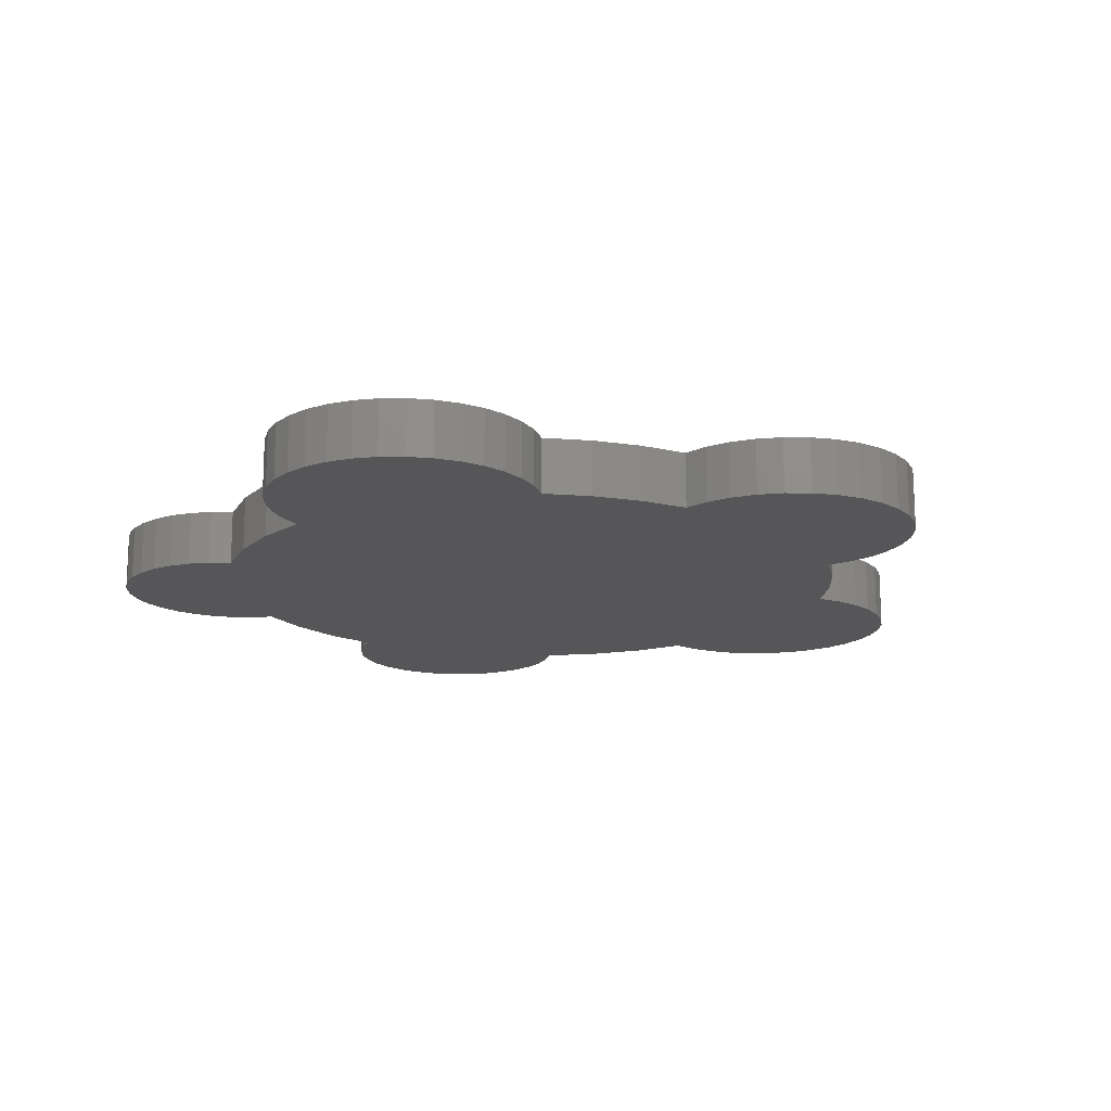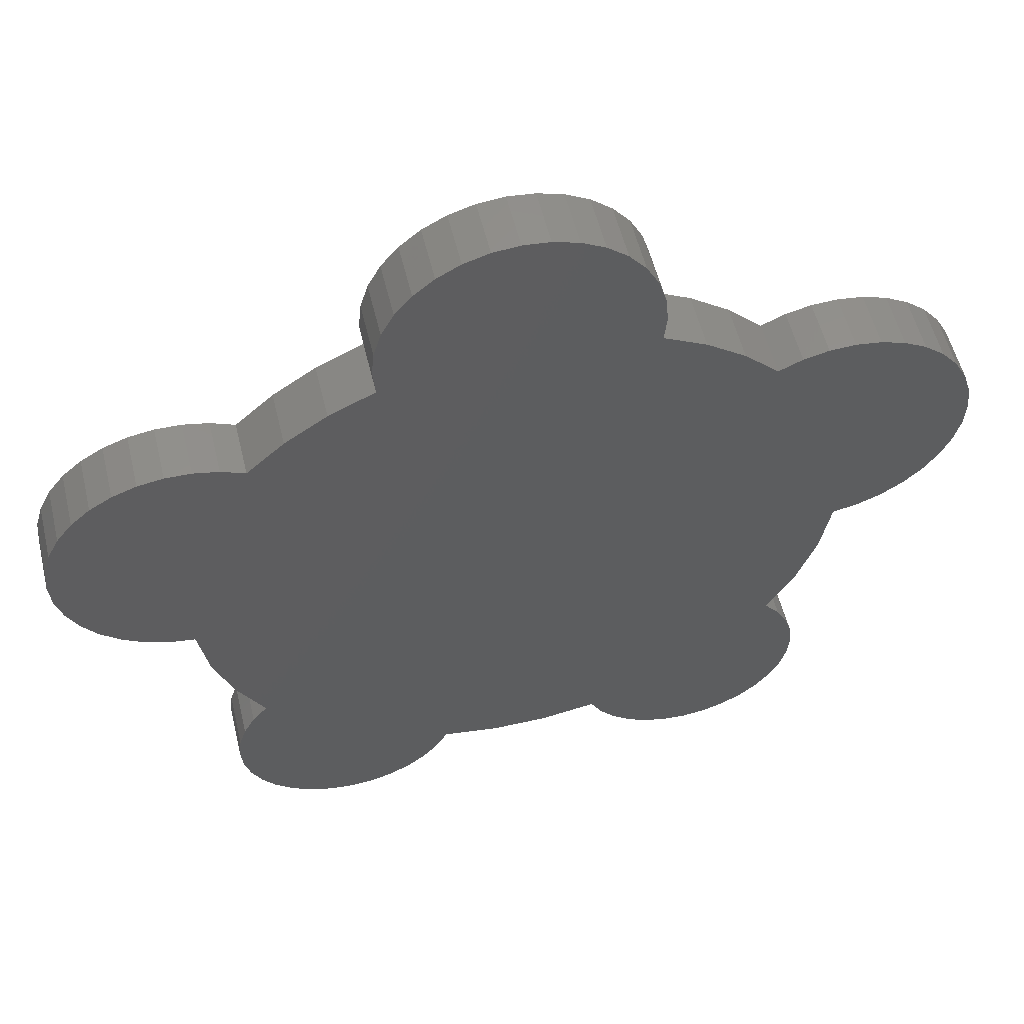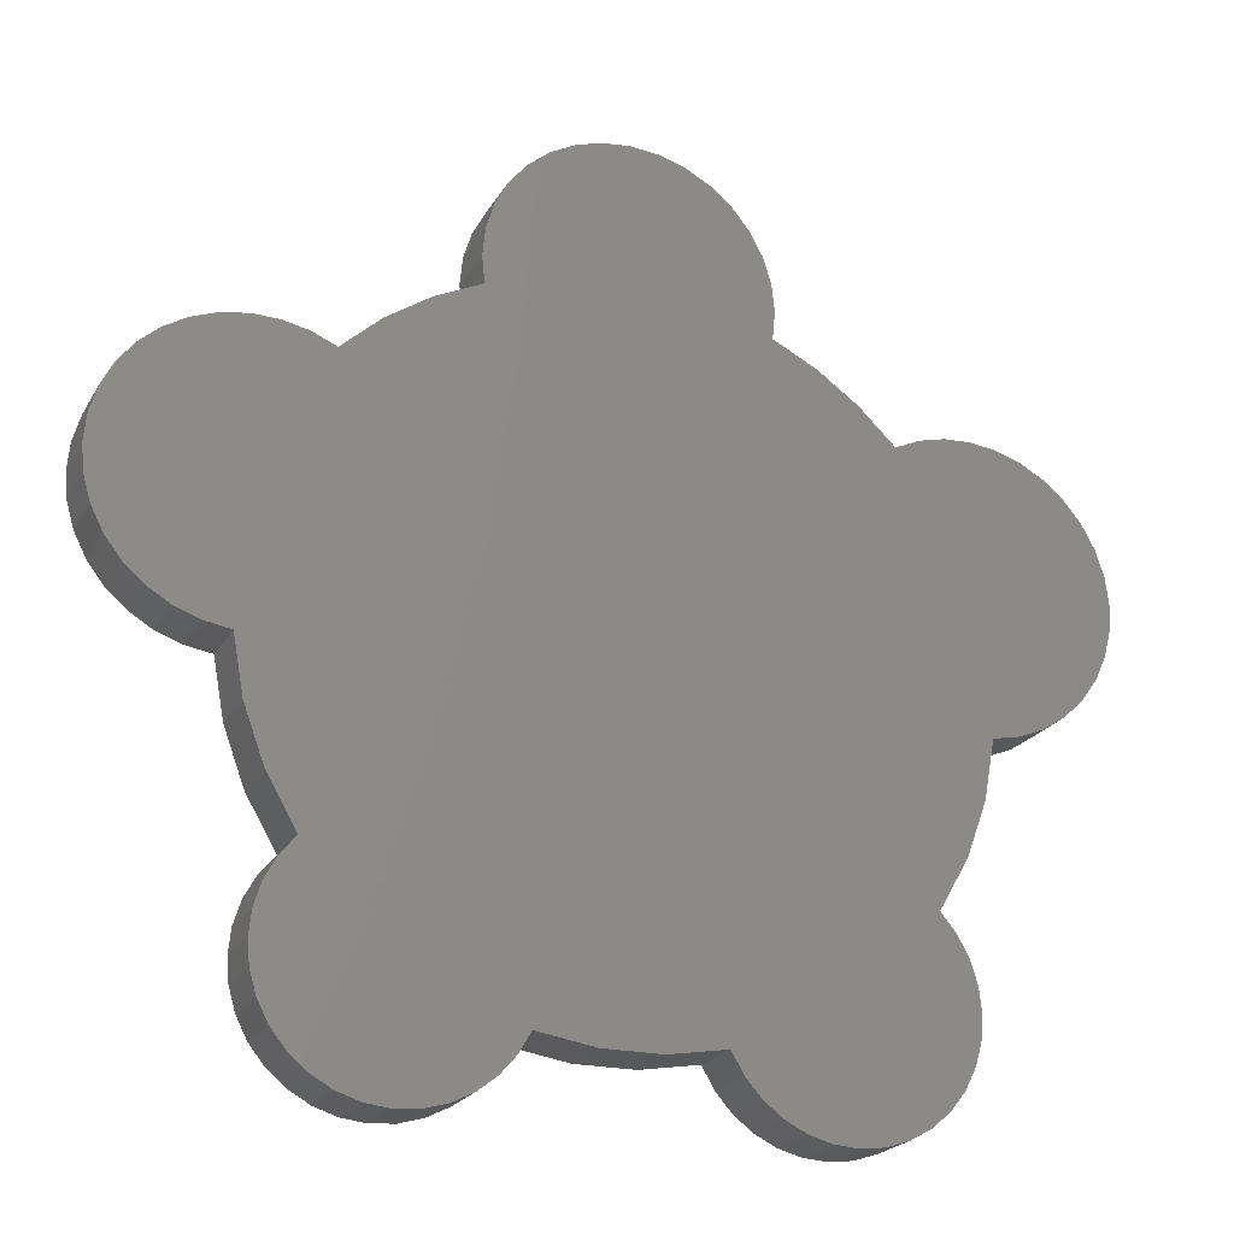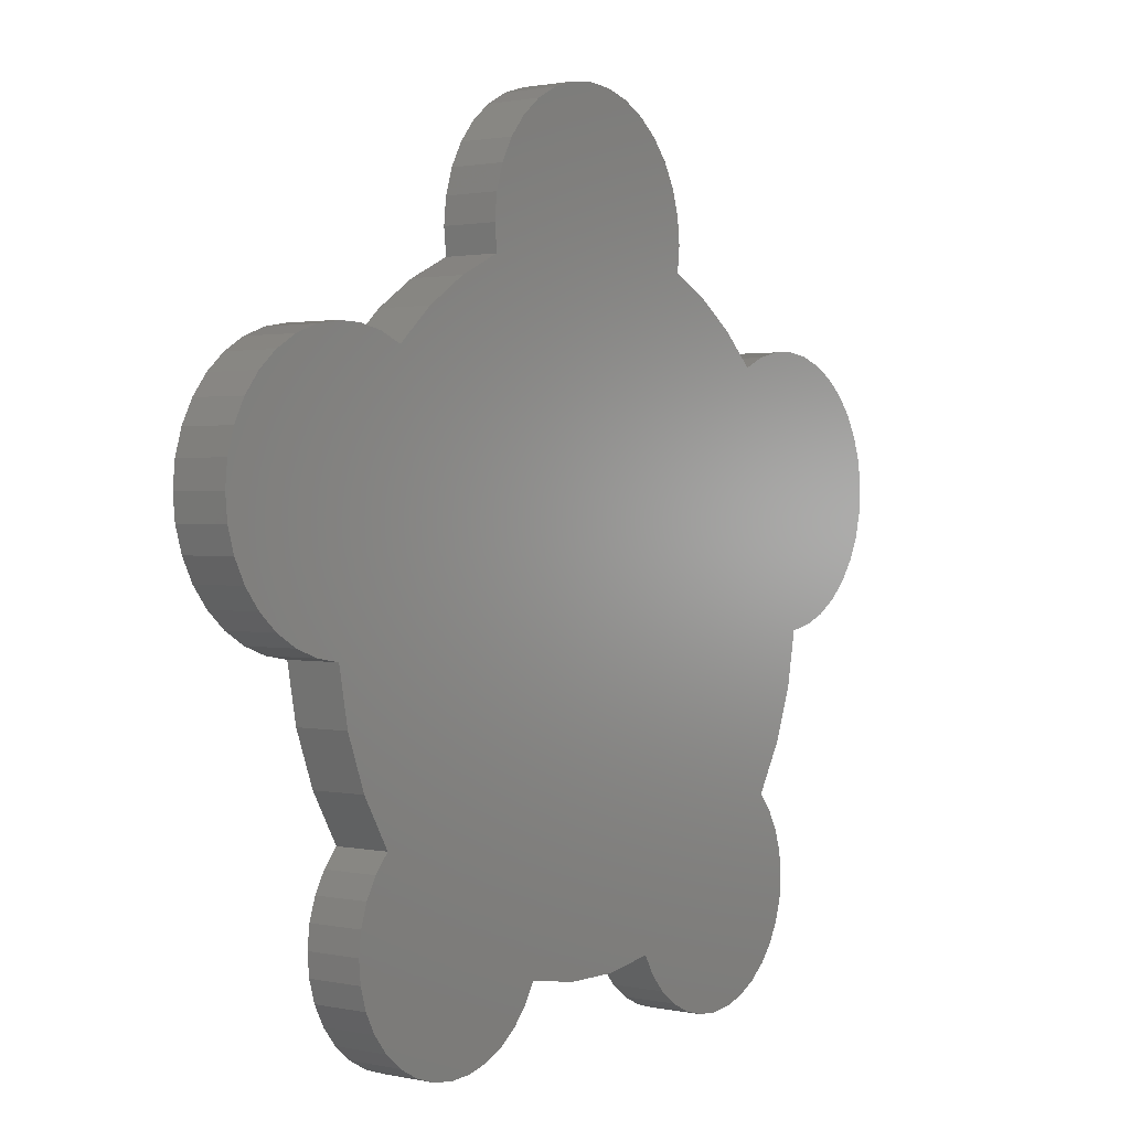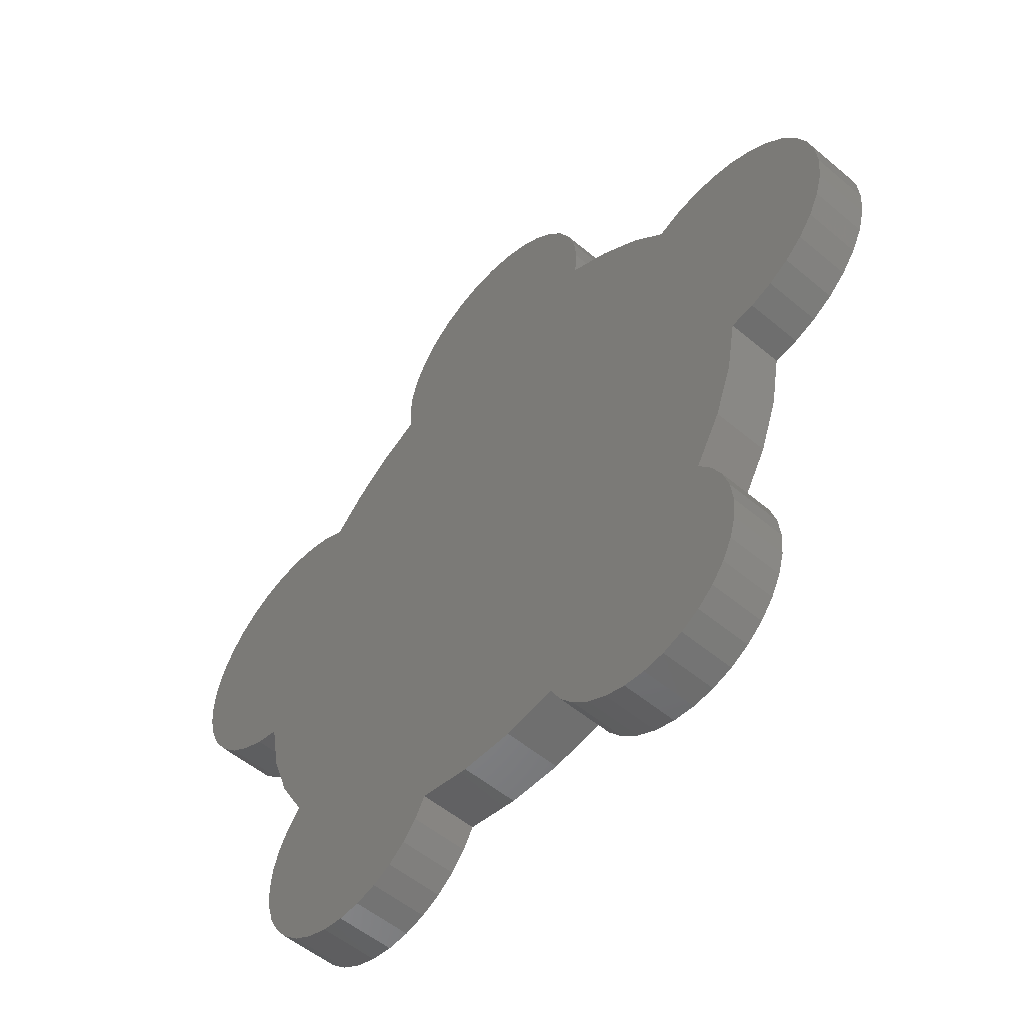
<metadata>
{"format":"stl","ext":"stl","renderer":"f3d","projection":"perspective","resolution":1024,"background":"white","views":[{"elev":-16.0,"azim":128.5,"up":"+Z"},{"elev":55.0,"azim":166.5,"up":"+Y"},{"elev":-21.7,"azim":157.6,"up":"+Y"},{"elev":1.4,"azim":127.9,"up":"+Y"},{"elev":-53.1,"azim":48.0,"up":"+Y"}]}
</metadata>
<code>
# stl→obj: 214 verts, 424 faces
v 0.02255 -0.2698 0
v -0.02337 -0.2698 0
v 0.06785 -0.2623 0
v -0.06867 -0.2623 0
v -0.3262 0.1832 0
v -0.3076 0.1935 0
v -0.2052 0.1882 0
v -0.2245 0.197 0
v 0.2512 0.2007 0
v 0.2723 0.2012 0
v 0.293 0.1977 0
v 0.2306 0.1963 0
v 0.3128 0.1905 0
v -0.0004112 0.3895 0
v 0.02131 0.3873 0
v -0.02213 0.3873 0
v -0.04302 0.381 0
v 0.0422 0.381 0
v -0.06227 0.3707 0
v 0.2934 -0.01992 0
v -0.2943 -0.01928 0
v 0.3131 -0.01261 0
v -0.0781 -0.2788 0
v -0.2391 -0.2751 0
v -0.1224 -0.3131 0
v -0.1964 -0.3114 0
v -0.1055 -0.3046 0
v -0.1783 -0.3173 0
v -0.1407 -0.3182 0
v -0.1596 -0.3196 0
v -0.2664 0.2031 0
v -0.2452 0.202 0
v -0.2875 0.2003 0
v 0.1955 -0.3114 0
v 0.1216 -0.3131 0
v 0.1047 -0.3046 0
v 0.1398 -0.3182 0
v 0.1775 -0.3173 0
v 0.1587 -0.3196 0
v 0.2112 0.1882 0
v 0.3309 0.1797 0
v -0.1768 0.2155 0
v 0.1805 0.2159 0
v -0.2734 -0.02344 0
v 0.2726 -0.02344 0
v 0.2642 -0.0692 0
v -0.2651 -0.0692 0
v -0.2477 -0.2582 0
v -0.253 -0.24 0
v 0.2521 -0.24 0
v 0.2469 -0.2582 0
v 0.06145 0.3707 0
v 0.07833 0.3569 0
v -0.07915 0.3569 0
v 0.09217 0.34 0
v -0.093 0.34 0
v 0.1025 0.3207 0
v -0.1033 0.3207 0
v 0.1088 0.2999 0
v -0.1096 0.2999 0
v 0.1109 0.2781 0
v -0.1118 0.2781 0
v 0.1088 0.2564 0
v -0.1096 0.2564 0
v 0.1462 0.2388 0
v -0.1447 0.2385 0
v -0.314 -0.01131 0
v -0.3319 0.000192 0
v 0.3312 -0.001738 0
v -0.3473 0.01482 0
v 0.3469 0.0123 0
v -0.3597 0.03206 0
v 0.3597 0.02902 0
v -0.3687 0.05131 0
v 0.3692 0.04783 0
v -0.374 0.07191 0
v 0.375 0.06807 0
v -0.3753 0.09312 0
v 0.3769 0.08904 0
v -0.3726 0.1142 0
v 0.3749 0.11 0
v -0.3661 0.1344 0
v 0.369 0.1302 0
v -0.3559 0.1531 0
v 0.3595 0.149 0
v -0.3425 0.1695 0
v 0.3466 0.1657 0
v 0.237 -0.1677 0
v -0.2257 -0.1531 0
v 0.2248 -0.1531 0
v -0.249 -0.1129 0
v 0.2481 -0.1129 0
v -0.2378 -0.1677 0
v 0.246 -0.1843 0
v -0.2468 -0.1843 0
v 0.2517 -0.2024 0
v -0.2525 -0.2024 0
v 0.2538 -0.2212 0
v -0.2546 -0.2212 0
v -0.2129 -0.3022 0
v -0.2273 -0.2899 0
v -0.09053 -0.293 0
v 0.2121 -0.3022 0
v 0.08971 -0.293 0
v 0.2265 -0.2899 0
v 0.07727 -0.2788 0
v 0.2382 -0.2751 0
v 0.06785 -0.2623 0.04688
v -0.02337 -0.2698 0.04688
v 0.02255 -0.2698 0.04688
v -0.06867 -0.2623 0.04688
v -0.2052 0.1882 0.04688
v -0.3076 0.1935 0.04688
v -0.3262 0.1832 0.04688
v -0.2245 0.197 0.04688
v 0.293 0.1977 0.04688
v 0.2723 0.2012 0.04688
v 0.2512 0.2007 0.04688
v 0.2306 0.1963 0.04688
v 0.3128 0.1905 0.04688
v -0.02213 0.3873 0.04688
v 0.02131 0.3873 0.04688
v -0.0004112 0.3895 0.04688
v -0.04302 0.381 0.04688
v 0.0422 0.381 0.04688
v -0.06227 0.3707 0.04688
v 0.3131 -0.01261 0.04688
v -0.2943 -0.01928 0.04688
v 0.2934 -0.01992 0.04688
v -0.2391 -0.2751 0.04688
v -0.0781 -0.2788 0.04688
v -0.1055 -0.3046 0.04688
v -0.1964 -0.3114 0.04688
v -0.1224 -0.3131 0.04688
v -0.1783 -0.3173 0.04688
v -0.1407 -0.3182 0.04688
v -0.1596 -0.3196 0.04688
v -0.2875 0.2003 0.04688
v -0.2452 0.202 0.04688
v -0.2664 0.2031 0.04688
v 0.1047 -0.3046 0.04688
v 0.1216 -0.3131 0.04688
v 0.1955 -0.3114 0.04688
v 0.1398 -0.3182 0.04688
v 0.1775 -0.3173 0.04688
v 0.1587 -0.3196 0.04688
v 0.2112 0.1882 0.04688
v 0.1805 0.2159 0.04688
v -0.1768 0.2155 0.04688
v 0.3309 0.1797 0.04688
v -0.2734 -0.02344 0.04688
v -0.2651 -0.0692 0.04688
v 0.2642 -0.0692 0.04688
v 0.2726 -0.02344 0.04688
v -0.2477 -0.2582 0.04688
v 0.2469 -0.2582 0.04688
v 0.2521 -0.24 0.04688
v -0.253 -0.24 0.04688
v -0.1447 0.2385 0.04688
v 0.1462 0.2388 0.04688
v -0.1096 0.2564 0.04688
v 0.1088 0.2564 0.04688
v -0.1118 0.2781 0.04688
v 0.1109 0.2781 0.04688
v -0.1096 0.2999 0.04688
v 0.1088 0.2999 0.04688
v -0.1033 0.3207 0.04688
v 0.1025 0.3207 0.04688
v -0.093 0.34 0.04688
v 0.09217 0.34 0.04688
v -0.07915 0.3569 0.04688
v 0.07833 0.3569 0.04688
v 0.06145 0.3707 0.04688
v 0.3466 0.1657 0.04688
v -0.3425 0.1695 0.04688
v 0.3595 0.149 0.04688
v -0.3559 0.1531 0.04688
v 0.369 0.1302 0.04688
v -0.3661 0.1344 0.04688
v 0.3749 0.11 0.04688
v -0.3726 0.1142 0.04688
v 0.3769 0.08904 0.04688
v -0.3753 0.09312 0.04688
v 0.375 0.06807 0.04688
v -0.374 0.07191 0.04688
v 0.3692 0.04783 0.04688
v -0.3687 0.05131 0.04688
v 0.3597 0.02902 0.04688
v -0.3597 0.03206 0.04688
v 0.3469 0.0123 0.04688
v -0.3473 0.01482 0.04688
v 0.3312 -0.001738 0.04688
v -0.3319 0.000192 0.04688
v -0.314 -0.01131 0.04688
v 0.2481 -0.1129 0.04688
v -0.249 -0.1129 0.04688
v 0.2248 -0.1531 0.04688
v -0.2257 -0.1531 0.04688
v 0.237 -0.1677 0.04688
v -0.2378 -0.1677 0.04688
v 0.246 -0.1843 0.04688
v -0.2468 -0.1843 0.04688
v 0.2517 -0.2024 0.04688
v -0.2525 -0.2024 0.04688
v 0.2538 -0.2212 0.04688
v -0.2546 -0.2212 0.04688
v -0.09053 -0.293 0.04688
v -0.2273 -0.2899 0.04688
v -0.2129 -0.3022 0.04688
v 0.2382 -0.2751 0.04688
v 0.07727 -0.2788 0.04688
v 0.2265 -0.2899 0.04688
v 0.08971 -0.293 0.04688
v 0.2121 -0.3022 0.04688
f 1 2 3
f 2 4 3
f 5 6 7
f 6 8 7
f 9 10 11
f 11 12 9
f 12 11 13
f 14 15 16
f 17 16 15
f 18 17 15
f 19 17 18
f 20 21 22
f 23 24 4
f 25 26 27
f 28 26 25
f 29 28 25
f 30 28 29
f 31 32 33
f 33 32 8
f 8 6 33
f 34 35 36
f 37 35 34
f 38 37 34
f 39 37 38
f 40 12 13
f 40 13 41
f 40 41 5
f 40 5 7
f 40 7 42
f 40 42 43
f 44 21 20
f 44 20 45
f 44 45 46
f 44 46 47
f 48 49 50
f 48 50 51
f 48 51 3
f 48 3 4
f 48 4 24
f 18 52 19
f 19 52 53
f 19 53 54
f 54 53 55
f 54 55 56
f 56 55 57
f 56 57 58
f 58 57 59
f 58 59 60
f 60 59 61
f 60 61 62
f 62 61 63
f 62 63 64
f 64 63 65
f 64 65 66
f 66 65 43
f 66 43 42
f 21 67 22
f 22 67 68
f 22 68 69
f 69 68 70
f 69 70 71
f 71 70 72
f 71 72 73
f 73 72 74
f 73 74 75
f 75 74 76
f 75 76 77
f 77 76 78
f 77 78 79
f 79 78 80
f 79 80 81
f 81 80 82
f 81 82 83
f 83 82 84
f 83 84 85
f 85 84 86
f 85 86 87
f 87 86 5
f 87 5 41
f 88 89 90
f 90 89 91
f 90 91 92
f 92 91 47
f 92 47 46
f 89 88 93
f 93 88 94
f 93 94 95
f 95 94 96
f 95 96 97
f 97 96 98
f 97 98 99
f 99 98 50
f 99 50 49
f 26 100 27
f 27 100 101
f 27 101 102
f 102 101 24
f 102 24 23
f 34 36 103
f 103 36 104
f 103 104 105
f 105 104 106
f 105 106 107
f 107 106 3
f 107 3 51
f 108 109 110
f 108 111 109
f 112 113 114
f 112 115 113
f 116 117 118
f 118 119 116
f 120 116 119
f 121 122 123
f 122 121 124
f 122 124 125
f 125 124 126
f 127 128 129
f 111 130 131
f 132 133 134
f 134 133 135
f 134 135 136
f 136 135 137
f 138 139 140
f 115 139 138
f 138 113 115
f 141 142 143
f 143 142 144
f 143 144 145
f 145 144 146
f 147 148 149
f 147 149 112
f 147 112 114
f 147 114 150
f 147 150 120
f 147 120 119
f 151 152 153
f 151 153 154
f 151 154 129
f 151 129 128
f 155 130 111
f 155 111 108
f 155 108 156
f 155 156 157
f 155 157 158
f 149 148 159
f 159 148 160
f 159 160 161
f 161 160 162
f 161 162 163
f 163 162 164
f 163 164 165
f 165 164 166
f 165 166 167
f 167 166 168
f 167 168 169
f 169 168 170
f 169 170 171
f 171 170 172
f 171 172 126
f 126 172 173
f 126 173 125
f 150 114 174
f 174 114 175
f 174 175 176
f 176 175 177
f 176 177 178
f 178 177 179
f 178 179 180
f 180 179 181
f 180 181 182
f 182 181 183
f 182 183 184
f 184 183 185
f 184 185 186
f 186 185 187
f 186 187 188
f 188 187 189
f 188 189 190
f 190 189 191
f 190 191 192
f 192 191 193
f 192 193 127
f 127 193 194
f 127 194 128
f 153 152 195
f 195 152 196
f 195 196 197
f 197 196 198
f 197 198 199
f 199 198 200
f 199 200 201
f 201 200 202
f 201 202 203
f 203 202 204
f 203 204 205
f 205 204 206
f 205 206 157
f 157 206 158
f 131 130 207
f 207 130 208
f 207 208 132
f 132 208 209
f 132 209 133
f 156 108 210
f 210 108 211
f 210 211 212
f 212 211 213
f 212 213 214
f 214 213 141
f 214 141 143
f 7 112 42
f 42 112 149
f 42 149 66
f 66 149 159
f 66 159 64
f 64 159 161
f 64 161 62
f 62 161 163
f 62 163 60
f 60 163 165
f 60 165 58
f 58 165 167
f 58 167 56
f 56 167 169
f 56 169 54
f 54 169 171
f 54 171 19
f 19 171 126
f 19 126 17
f 17 126 124
f 17 124 16
f 16 124 121
f 16 121 14
f 14 121 123
f 14 123 15
f 15 123 122
f 15 122 18
f 18 122 125
f 18 125 52
f 52 125 173
f 52 173 53
f 53 173 172
f 53 172 55
f 55 172 170
f 55 170 57
f 57 170 168
f 57 168 59
f 59 168 166
f 59 166 61
f 61 166 164
f 61 164 63
f 63 164 162
f 63 162 65
f 65 162 160
f 65 160 43
f 43 160 148
f 43 148 40
f 40 148 147
f 40 147 12
f 12 147 119
f 12 119 9
f 9 119 118
f 9 118 10
f 10 118 117
f 10 117 11
f 11 117 116
f 11 116 13
f 13 116 120
f 13 120 41
f 41 120 150
f 41 150 87
f 87 150 174
f 87 174 85
f 85 174 176
f 85 176 83
f 83 176 178
f 83 178 81
f 81 178 180
f 81 180 79
f 79 180 182
f 79 182 77
f 77 182 184
f 77 184 75
f 75 184 186
f 75 186 73
f 73 186 188
f 73 188 71
f 71 188 190
f 71 190 69
f 69 190 192
f 69 192 22
f 22 192 127
f 22 127 20
f 20 127 129
f 20 129 45
f 45 129 154
f 45 154 46
f 46 154 153
f 46 153 92
f 92 153 195
f 92 195 90
f 90 195 197
f 90 197 88
f 88 197 199
f 88 199 94
f 94 199 201
f 94 201 96
f 96 201 203
f 96 203 98
f 98 203 205
f 98 205 50
f 50 205 157
f 50 157 51
f 51 157 156
f 51 156 107
f 107 156 210
f 107 210 105
f 105 210 212
f 105 212 103
f 103 212 214
f 103 214 34
f 34 214 143
f 34 143 38
f 38 143 145
f 38 145 39
f 39 145 146
f 39 146 37
f 37 146 144
f 37 144 35
f 35 144 142
f 35 142 36
f 36 142 141
f 36 141 104
f 104 141 213
f 104 213 106
f 106 213 211
f 106 211 3
f 3 211 108
f 3 108 1
f 1 108 110
f 1 110 2
f 2 110 109
f 2 109 4
f 4 109 111
f 4 111 23
f 23 111 131
f 23 131 102
f 102 131 207
f 102 207 27
f 27 207 132
f 27 132 25
f 25 132 134
f 25 134 29
f 29 134 136
f 29 136 30
f 30 136 137
f 30 137 28
f 28 137 135
f 28 135 26
f 26 135 133
f 26 133 100
f 100 133 209
f 100 209 101
f 101 209 208
f 101 208 24
f 24 208 130
f 24 130 48
f 48 130 155
f 48 155 49
f 49 155 158
f 49 158 99
f 99 158 206
f 99 206 97
f 97 206 204
f 97 204 95
f 95 204 202
f 95 202 93
f 93 202 200
f 93 200 89
f 89 200 198
f 89 198 91
f 91 198 196
f 91 196 47
f 47 196 152
f 47 152 44
f 44 152 151
f 44 151 21
f 21 151 128
f 21 128 67
f 67 128 194
f 67 194 68
f 68 194 193
f 68 193 70
f 70 193 191
f 70 191 72
f 72 191 189
f 72 189 74
f 74 189 187
f 74 187 76
f 76 187 185
f 76 185 78
f 78 185 183
f 78 183 80
f 80 183 181
f 80 181 82
f 82 181 179
f 82 179 84
f 84 179 177
f 84 177 86
f 86 177 175
f 86 175 5
f 5 175 114
f 5 114 6
f 6 114 113
f 6 113 33
f 33 113 138
f 33 138 31
f 31 138 140
f 31 140 32
f 32 140 139
f 32 139 8
f 8 139 115
f 8 115 7
f 7 115 112

</code>
